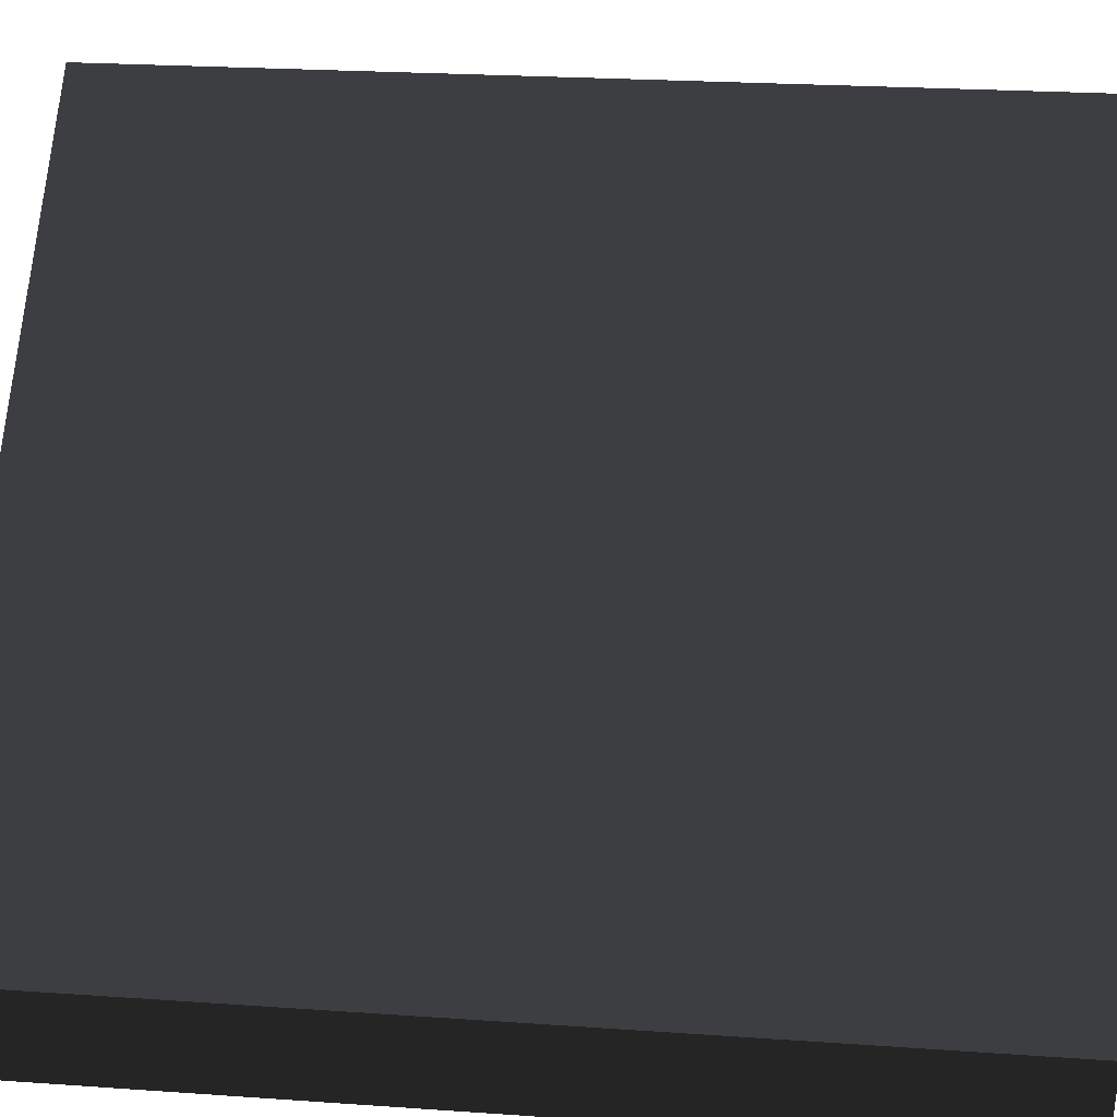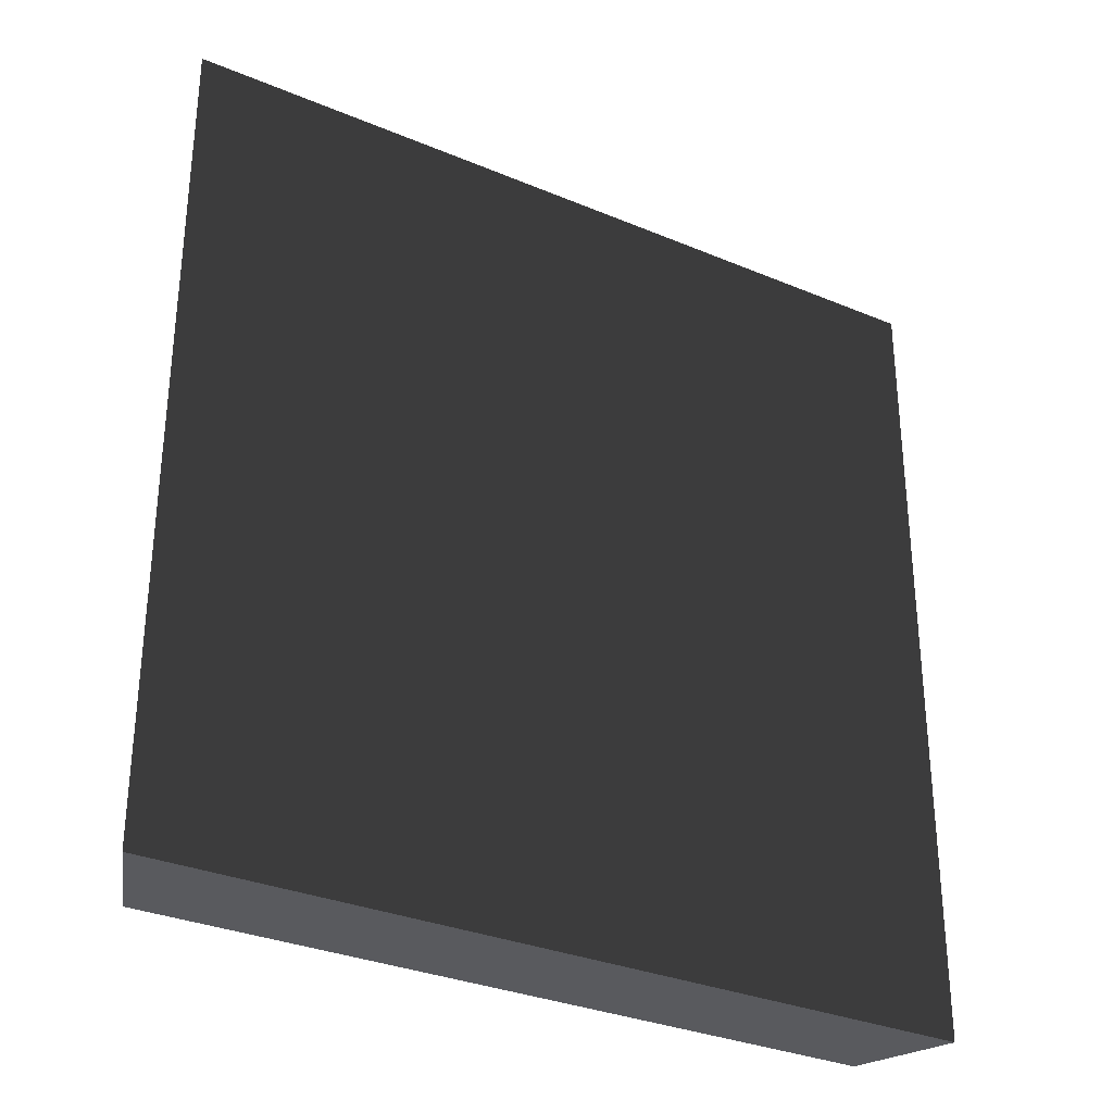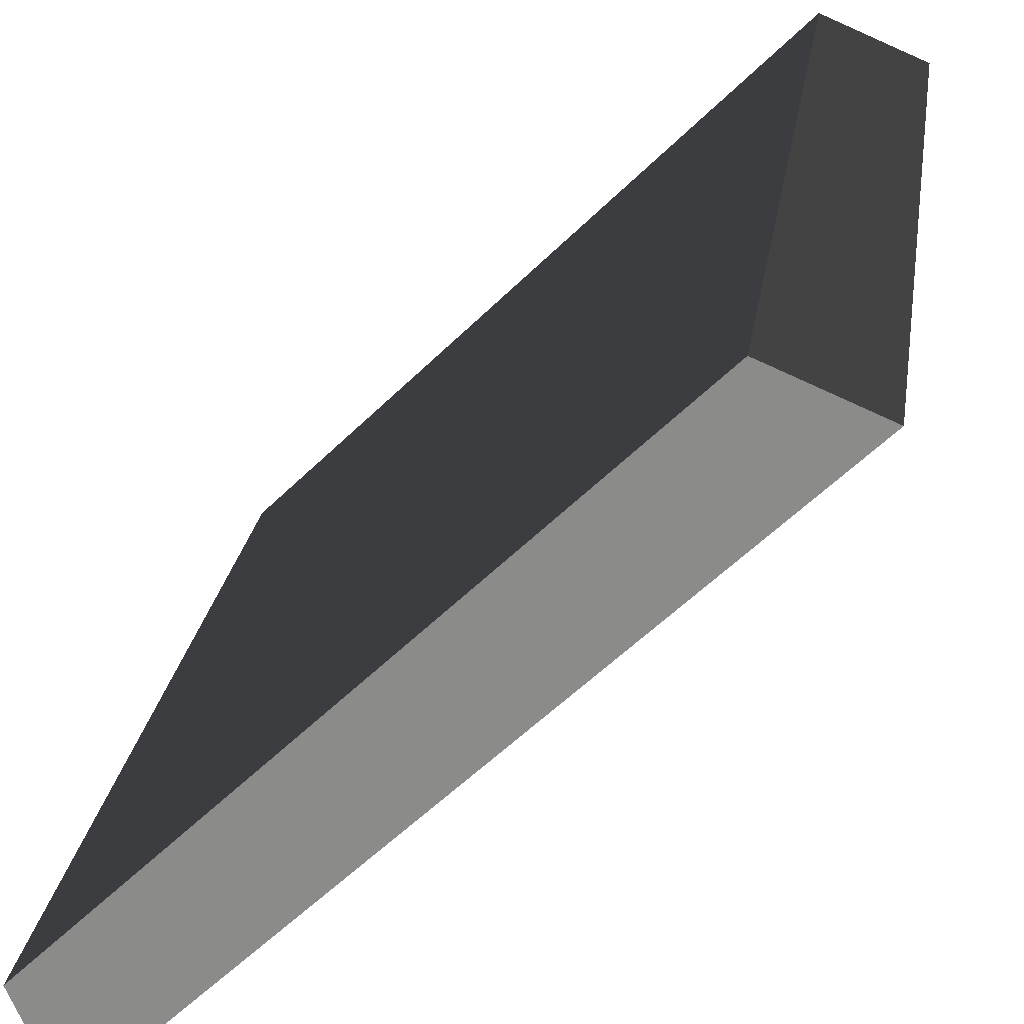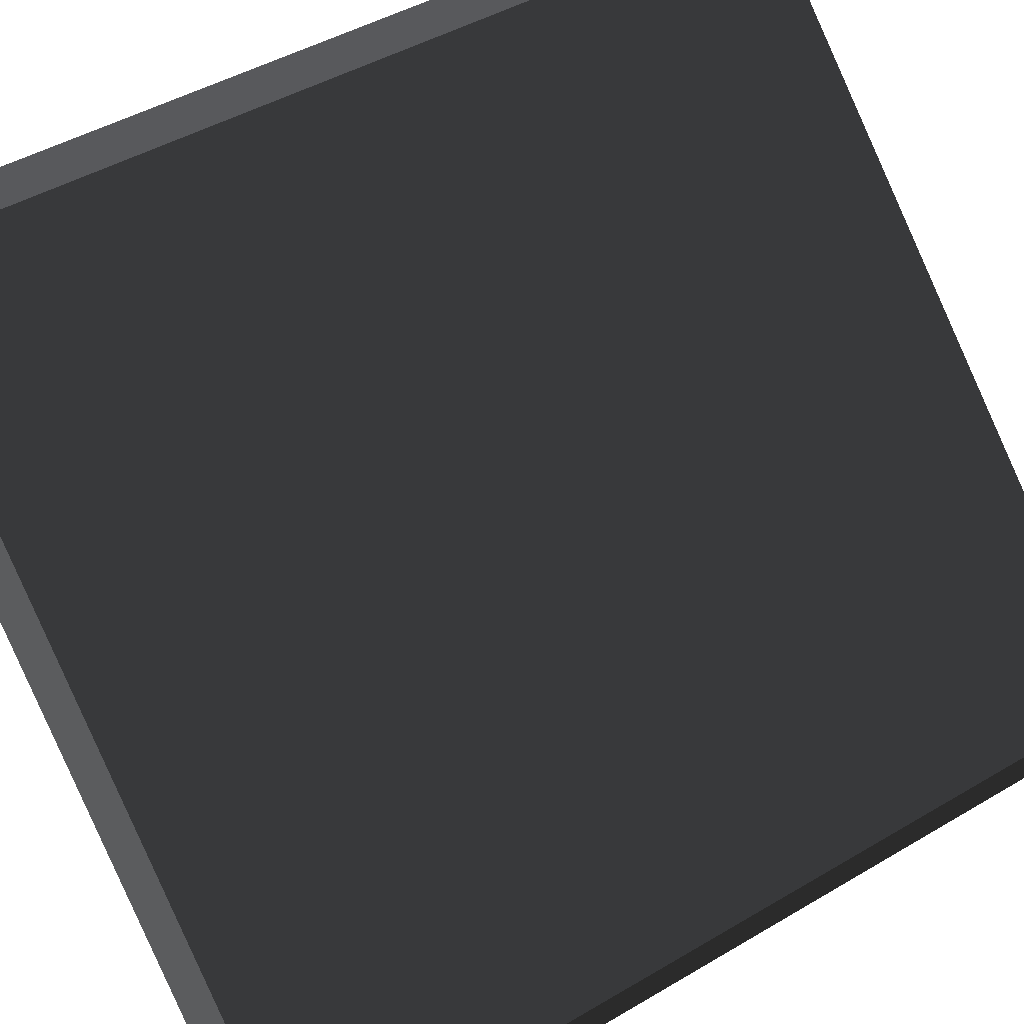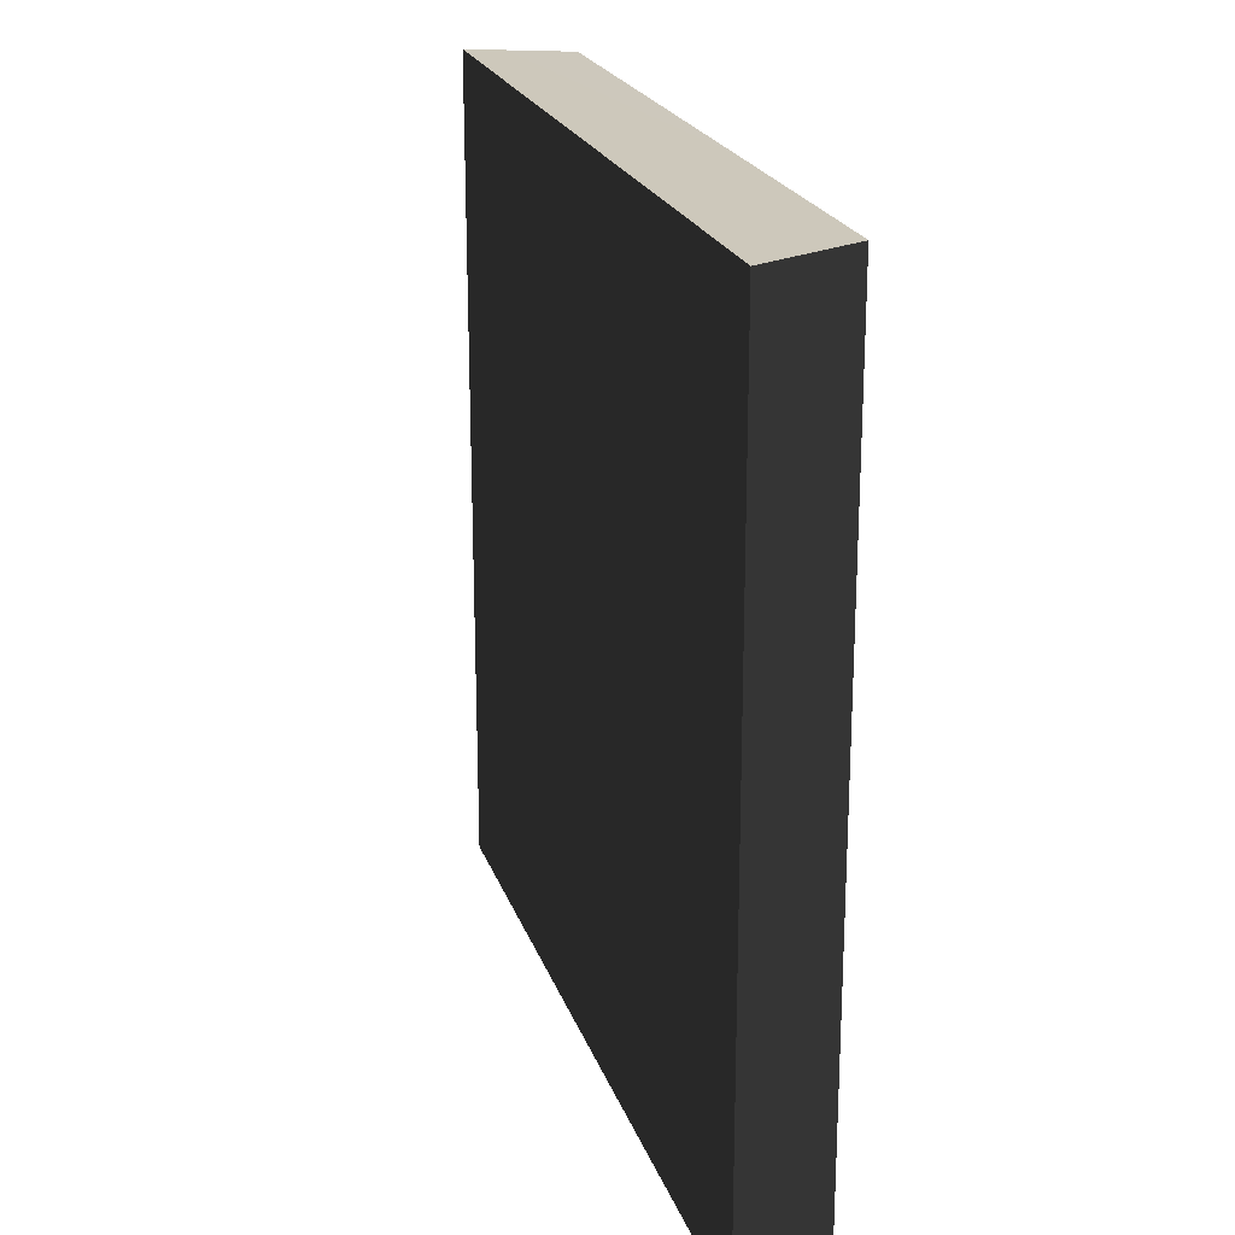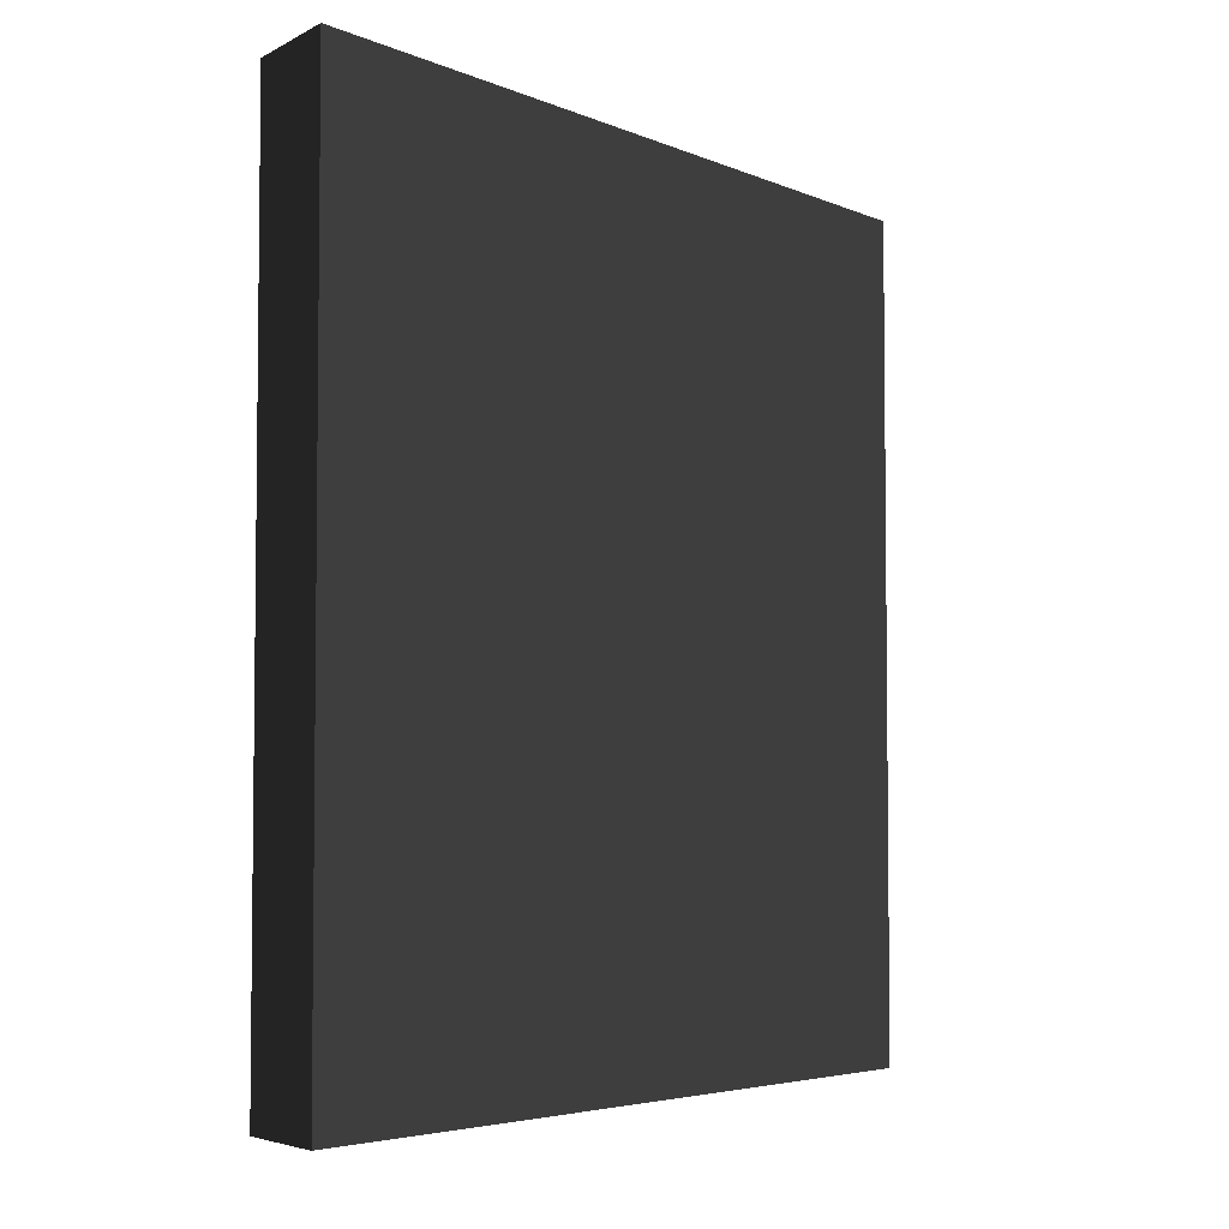
<metadata>
{"format":"obj","ext":"obj","renderer":"f3d","projection":"perspective","resolution":1024,"background":"white","views":[{"elev":22.6,"azim":-83.0,"up":"+Z"},{"elev":-31.5,"azim":104.3,"up":"+Y"},{"elev":24.8,"azim":8.6,"up":"+Z"},{"elev":43.3,"azim":-125.3,"up":"+Z"},{"elev":22.0,"azim":-151.4,"up":"+Y"},{"elev":-4.4,"azim":81.0,"up":"+Y"}]}
</metadata>
<code>
v 2.867 -2.718 2.247
v -2.608 -2.718 -1.988
v 1.992 -2.718 2.612
v -2.247 -2.718 -2.867
v 2.867 4.562 2.247
v -2.608 4.562 -1.988
v -2.247 4.559 -2.867
v 1.992 4.559 2.612
v 2.867 -2.718 2.247
v -2.247 4.559 -2.867
v -2.247 -2.718 -2.867
v 2.867 4.562 2.247
v -2.247 -2.718 -2.867
v -2.608 4.562 -1.988
v -2.608 -2.718 -1.988
v -2.247 4.559 -2.867
v -2.608 -2.718 -1.988
v 1.992 4.559 2.612
v 1.992 -2.718 2.612
v -2.608 4.562 -1.988
v 1.992 -2.718 2.612
v 2.867 4.562 2.247
v 2.867 -2.718 2.247
v 1.992 4.559 2.612
g P_Modul_03_Wall_Coll_Mesh
f 3 2 1
f 4 1 2
f 7 6 5
f 8 5 6
f 11 10 9
f 12 9 10
f 15 14 13
f 16 13 14
f 19 18 17
f 20 17 18
f 23 22 21
f 24 21 22

</code>
